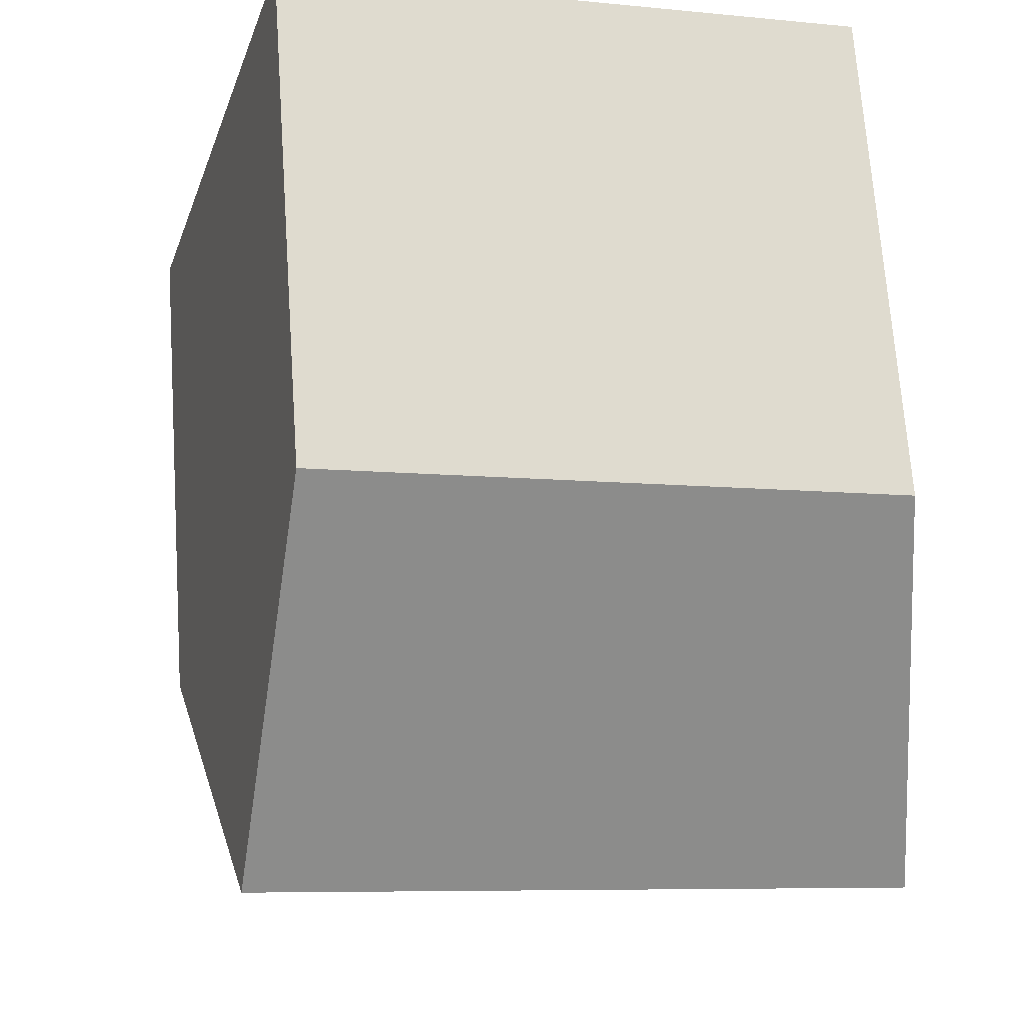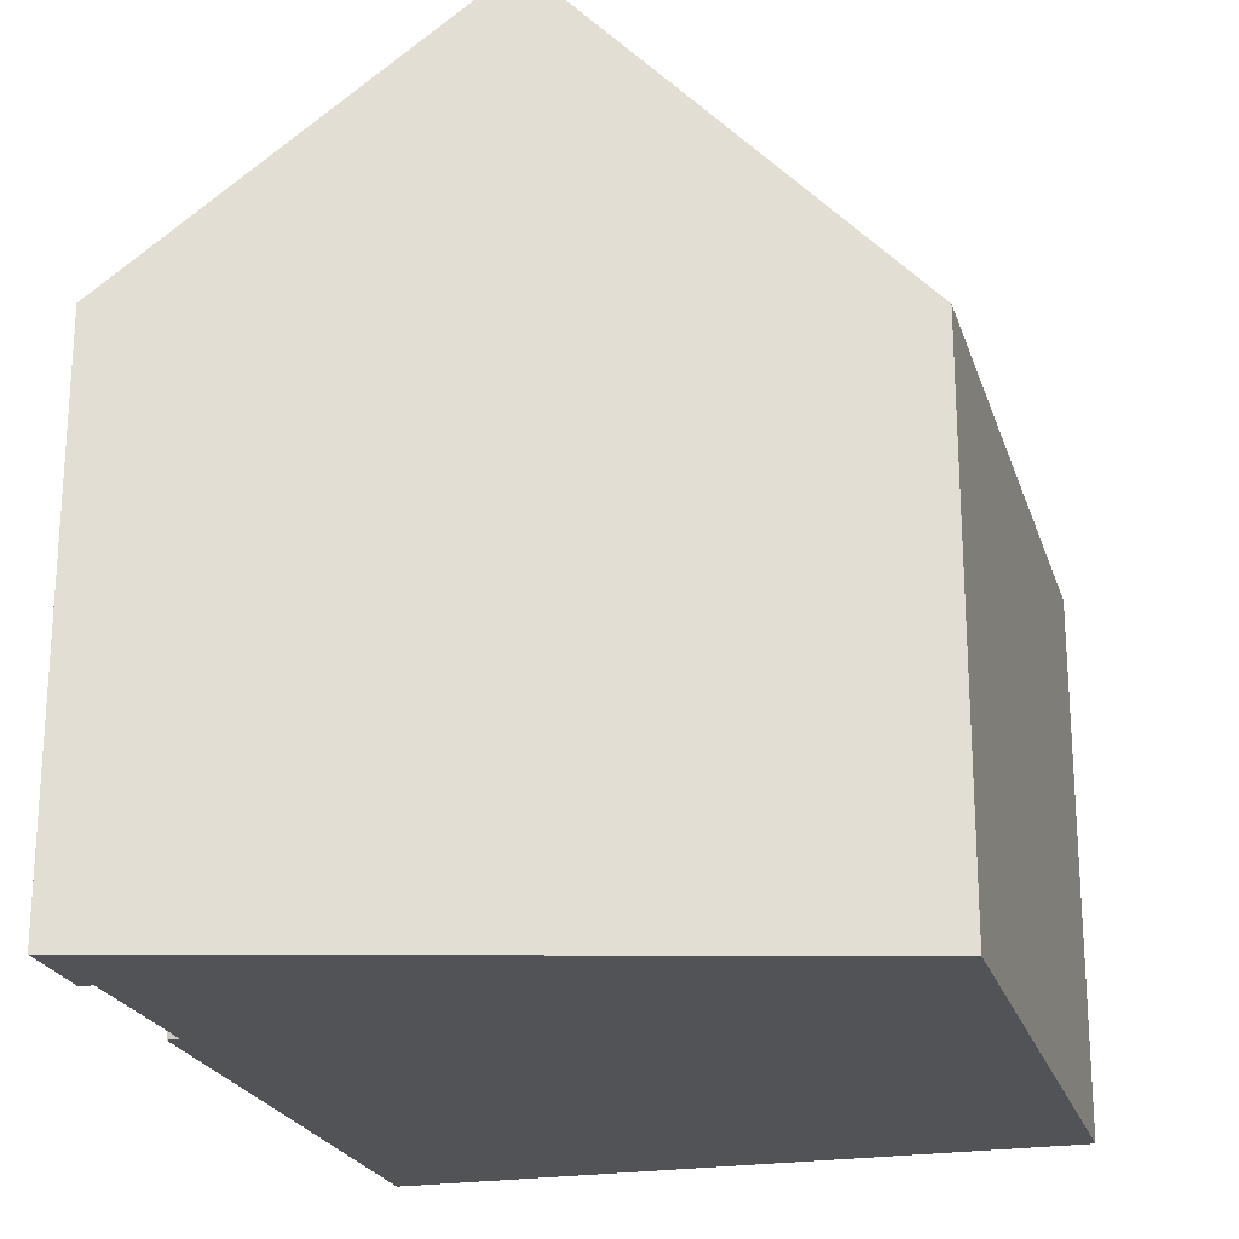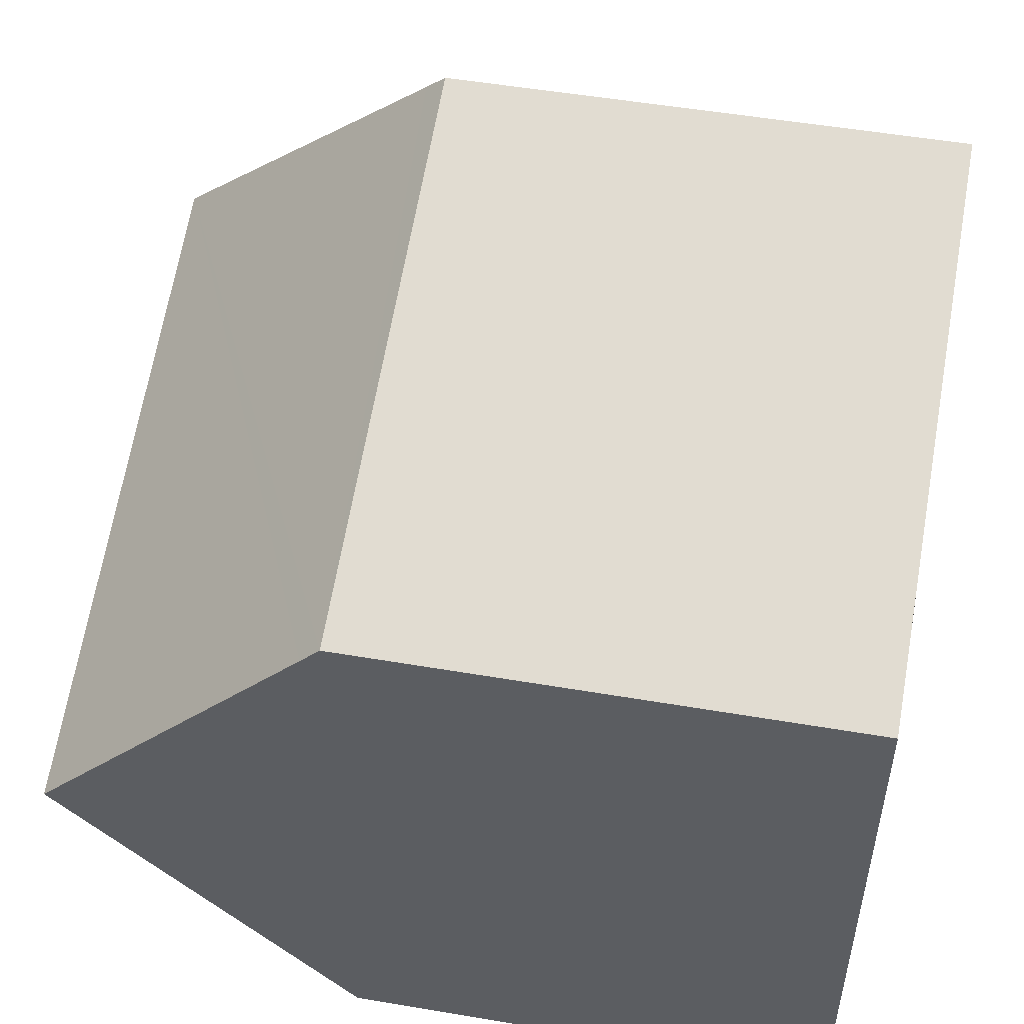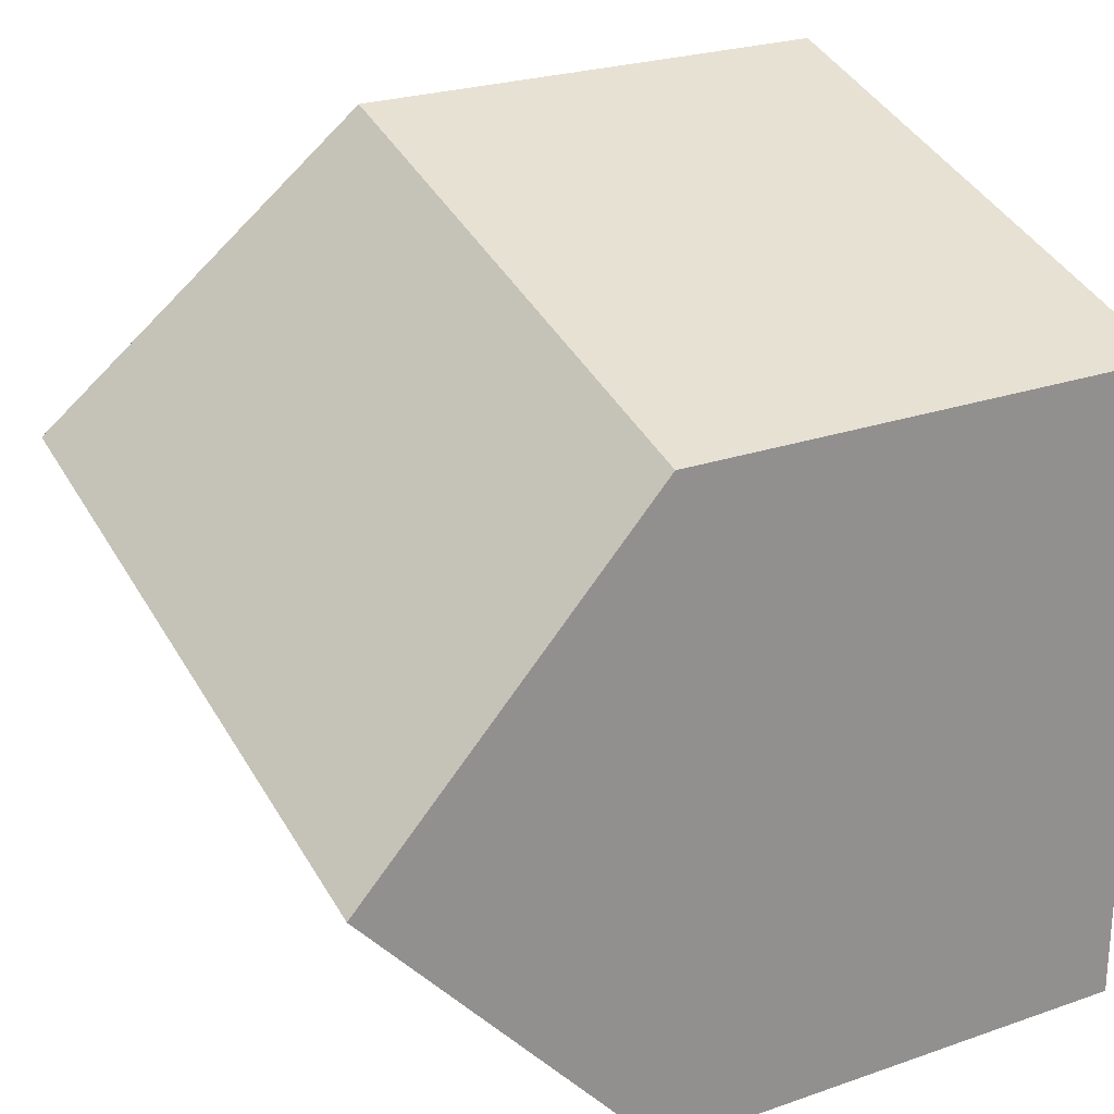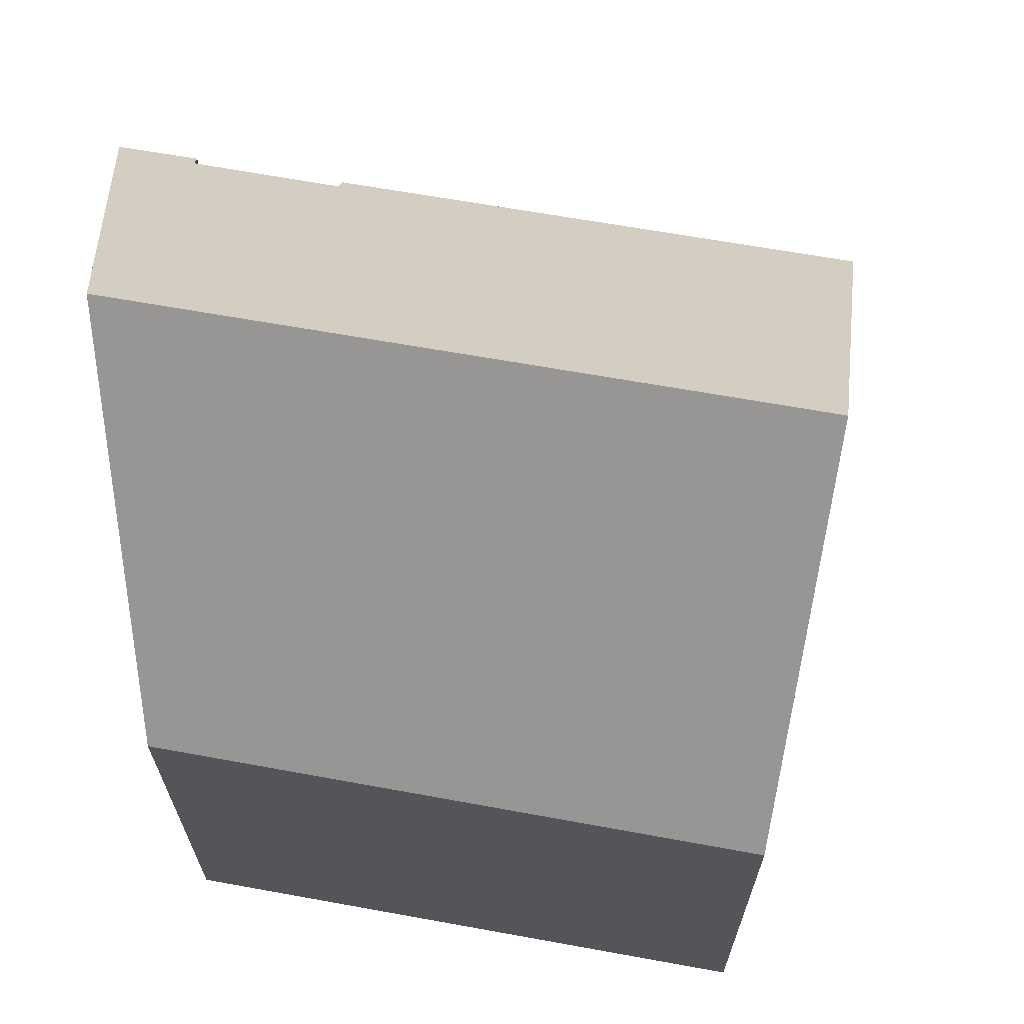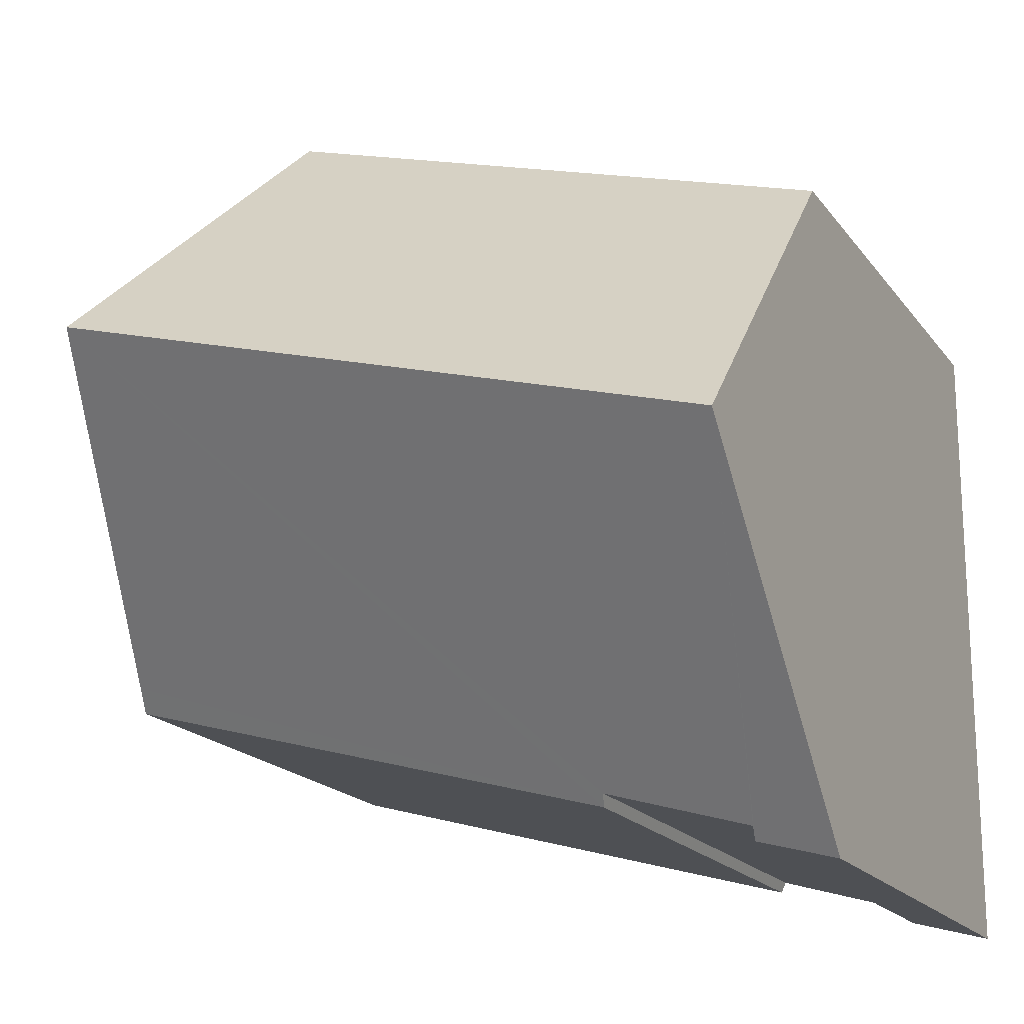
<metadata>
{"format":"obj","ext":"obj","renderer":"f3d","projection":"perspective","resolution":1024,"background":"white","views":[{"elev":69.2,"azim":176.0,"up":"+Z"},{"elev":-22.5,"azim":-90.4,"up":"+Y"},{"elev":52.1,"azim":-79.6,"up":"+Z"},{"elev":24.6,"azim":-119.7,"up":"+Z"},{"elev":67.6,"azim":-5.7,"up":"+Y"},{"elev":-18.4,"azim":-155.1,"up":"+Z"}]}
</metadata>
<code>
v  0 9.89 -0.402
v  12.28 15.16 -2.669
v  0 15.16 -6.137
v  0 9.521 5.83e-16
v  10.74 9.856 2.668
v  10.63 9.477 3.05
v  4.284 9.518 -11.07
v  13.81 9.89 -7.972
v  13.93 9.492 -8.373
v  4.203 9.722 -10.87
v  1.458 9.697 -11.67
v  1.503 9.479 -11.89
v  0 9.487 -12.31
v  0 0 0
v  10.63 -1.868e-16 3.05
v  13.93 5.127e-16 -8.373
v  10.74 -1.634e-16 2.668
v  12.28 1.634e-16 -2.669
v  13.81 4.881e-16 -7.972
v  1.458 7.146e-16 -11.67
v  1.503 7.284e-16 -11.89
v  4.284 6.777e-16 -11.07
v  4.203 6.655e-16 -10.87
v  0 7.538e-16 -12.31
v  0 3.758e-16 -6.137
v  0 2.462e-17 -0.402
g defaultobject
f 1 2 3
f 2 1 4
f 2 4 5
f 5 4 6
f 7 8 9
f 8 7 2
f 2 7 10
f 2 10 3
f 3 10 11
f 3 11 12
f 3 12 13
f 14 6 4
f 6 14 15
f 5 8 2
f 8 5 6
f 8 6 15
f 8 15 9
f 9 15 16
f 16 15 17
f 16 17 18
f 16 18 19
f 20 12 11
f 12 20 21
f 9 22 7
f 22 9 16
f 23 11 10
f 11 23 20
f 12 24 13
f 24 12 21
f 7 23 10
f 23 7 22
f 24 3 13
f 3 24 1
f 1 24 25
f 1 25 4
f 4 25 26
f 4 26 14
f 21 25 24
f 25 21 20
f 25 20 23
f 25 23 26
f 26 23 14
f 14 23 15
f 15 23 22
f 15 22 17
f 17 22 18
f 18 22 19
f 19 22 16

</code>
